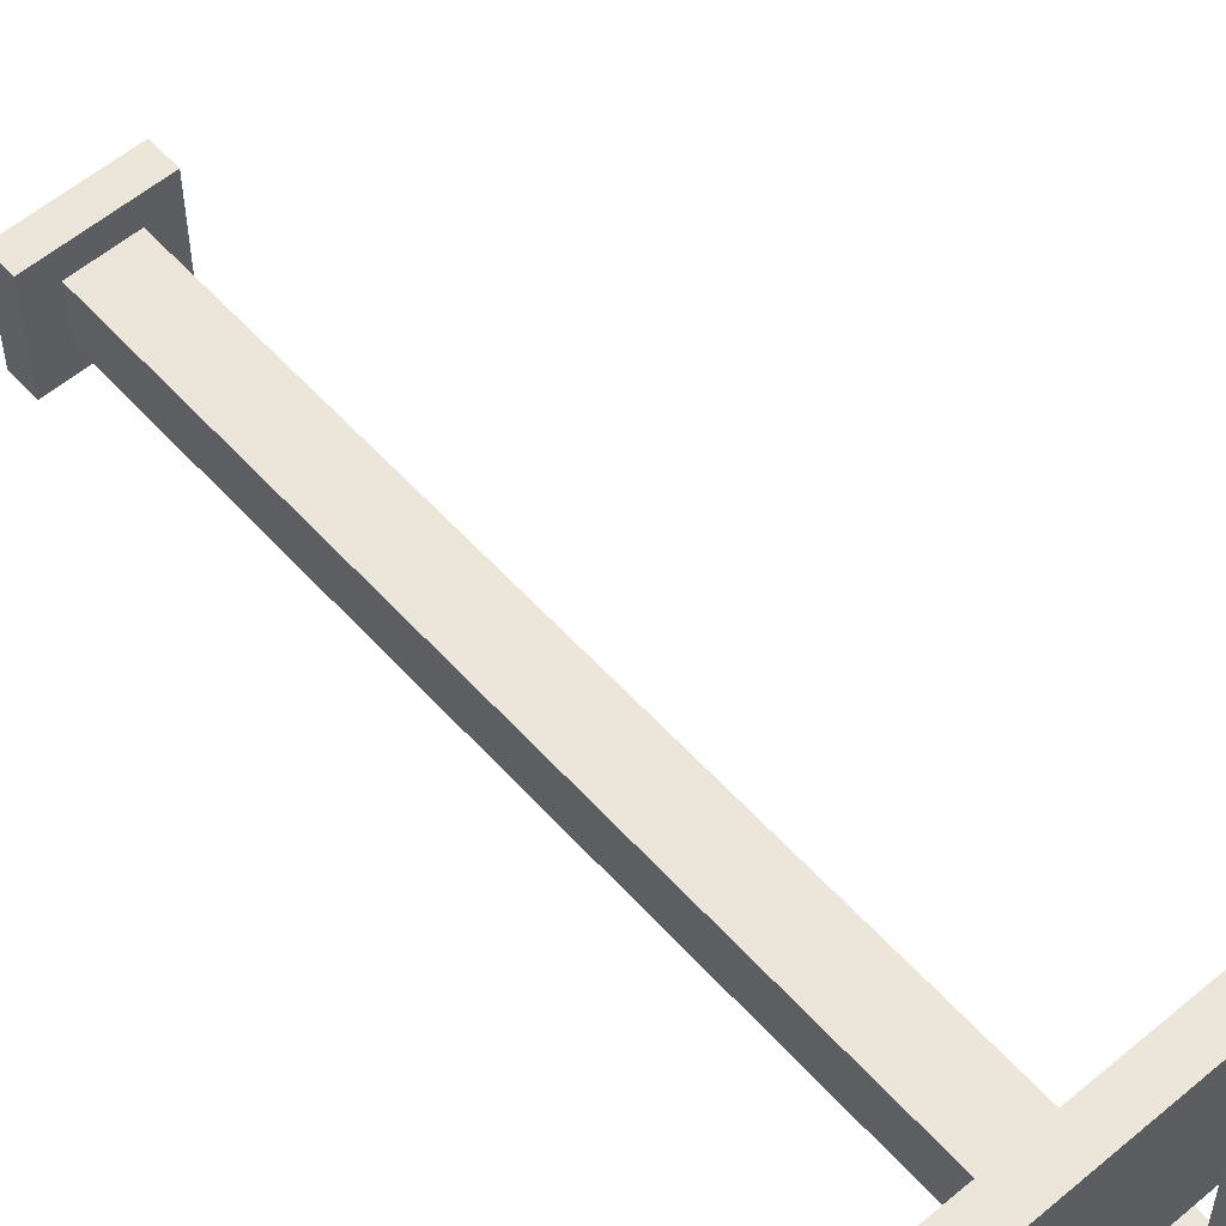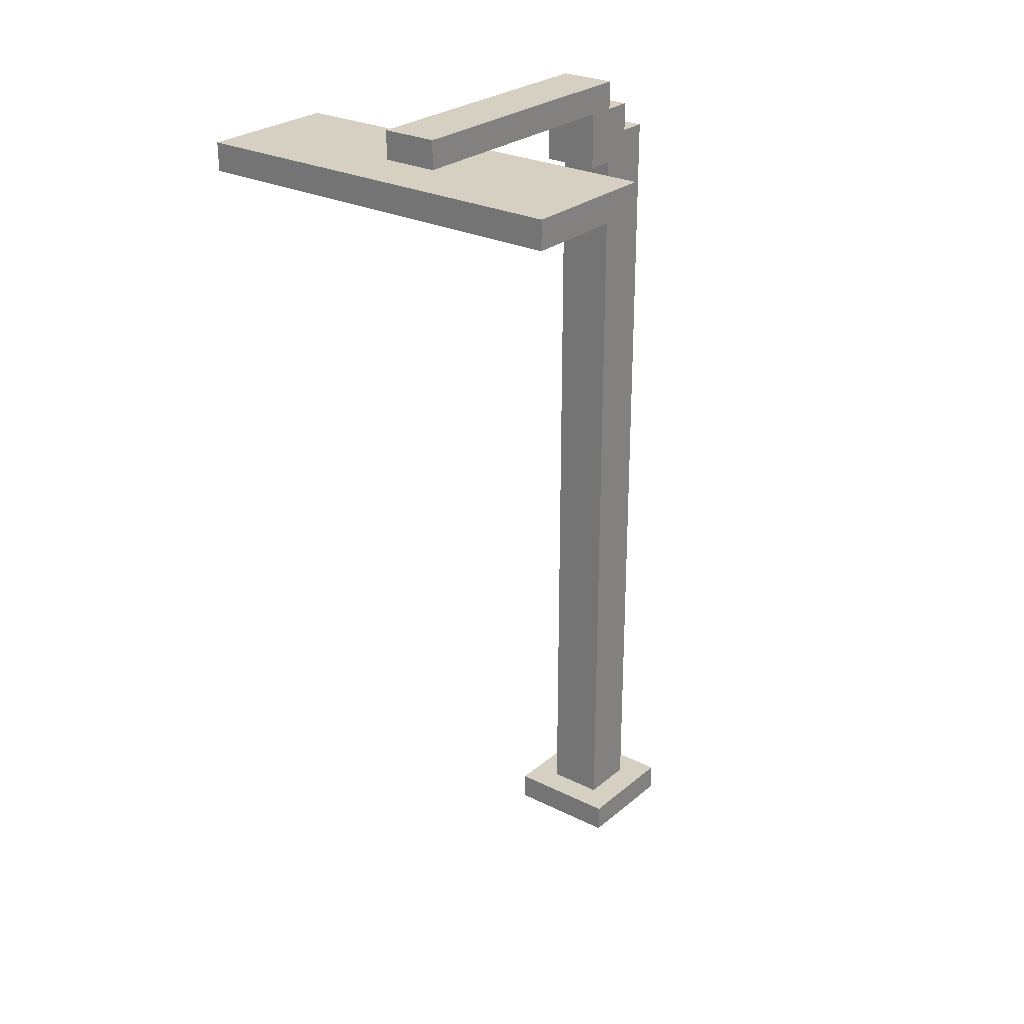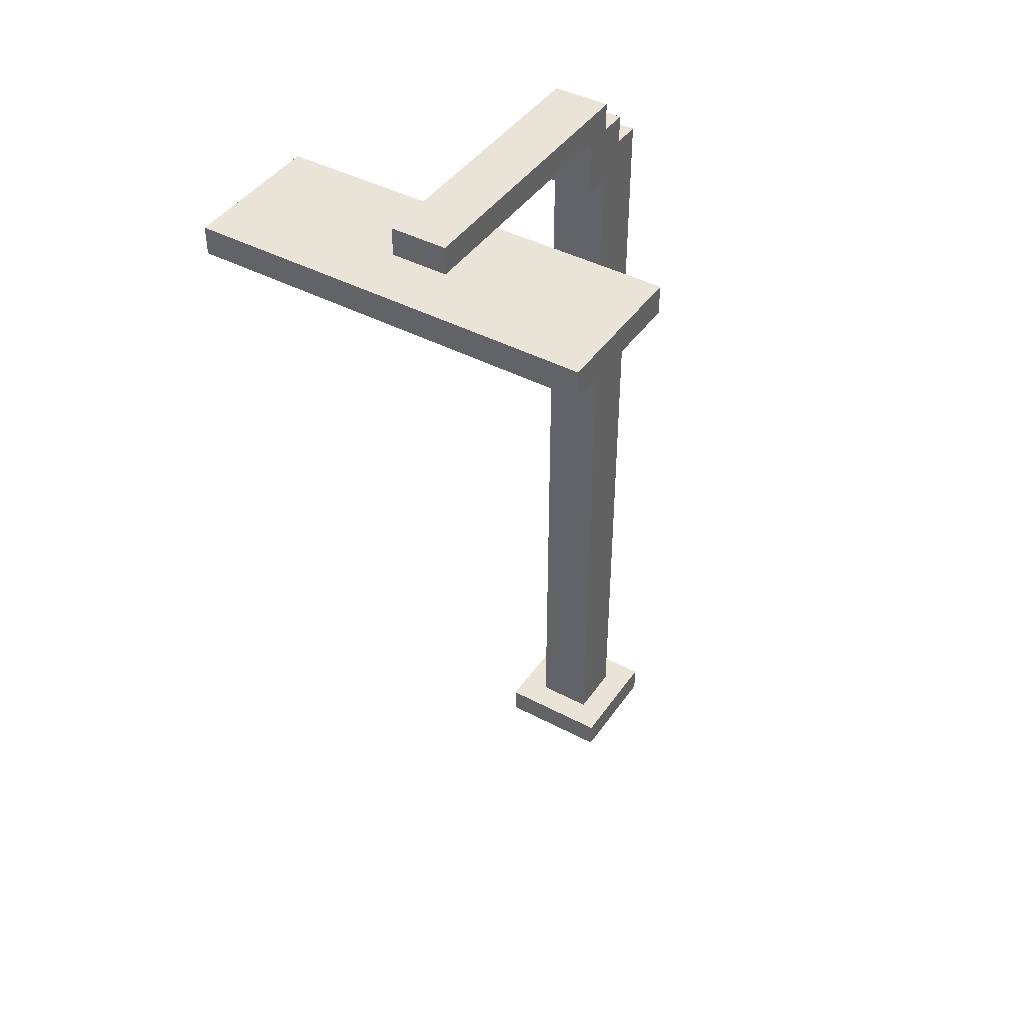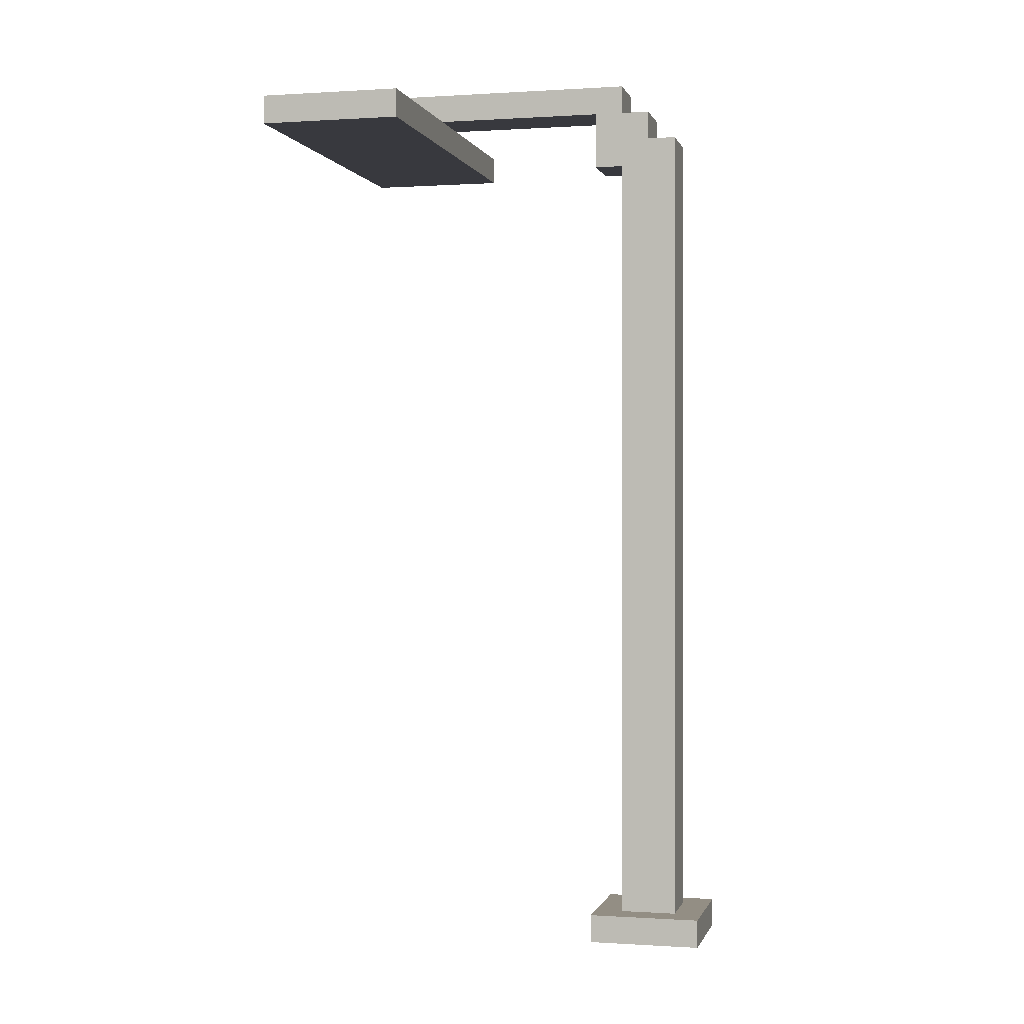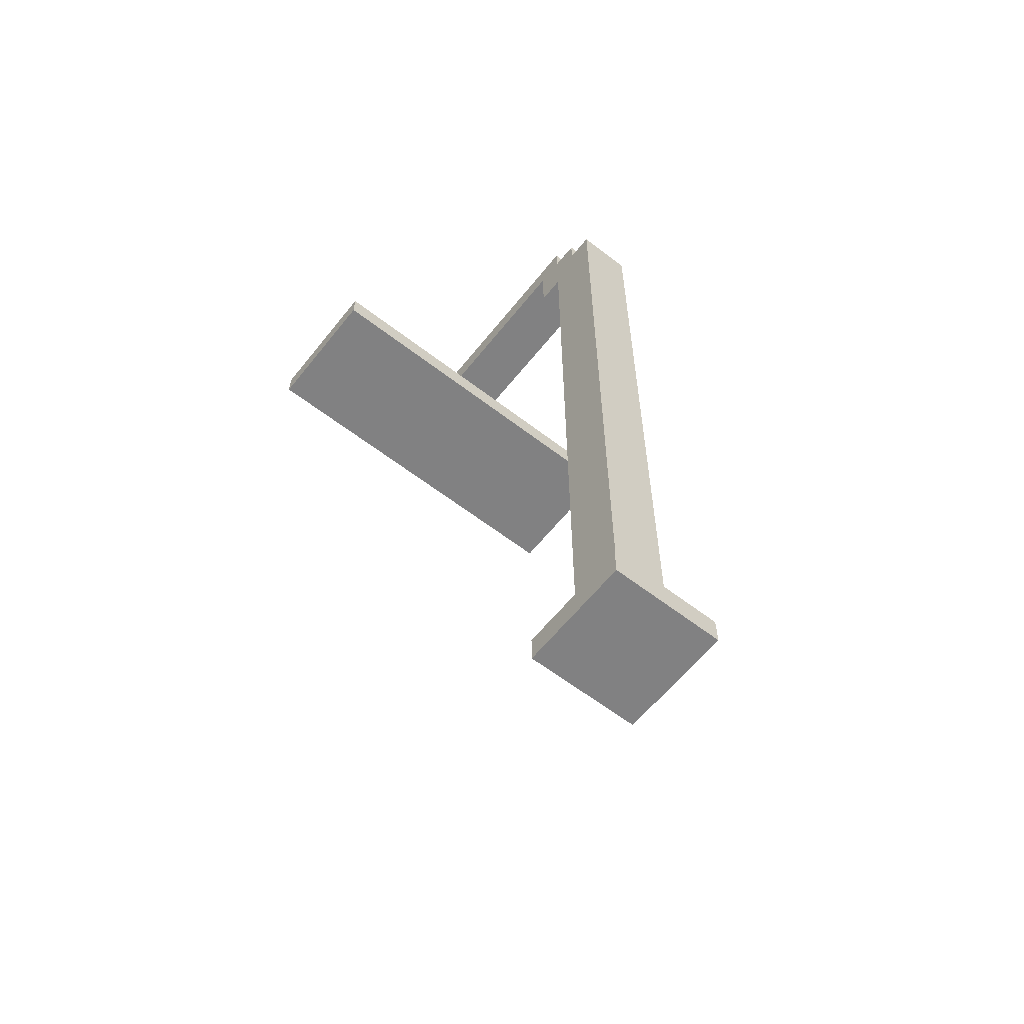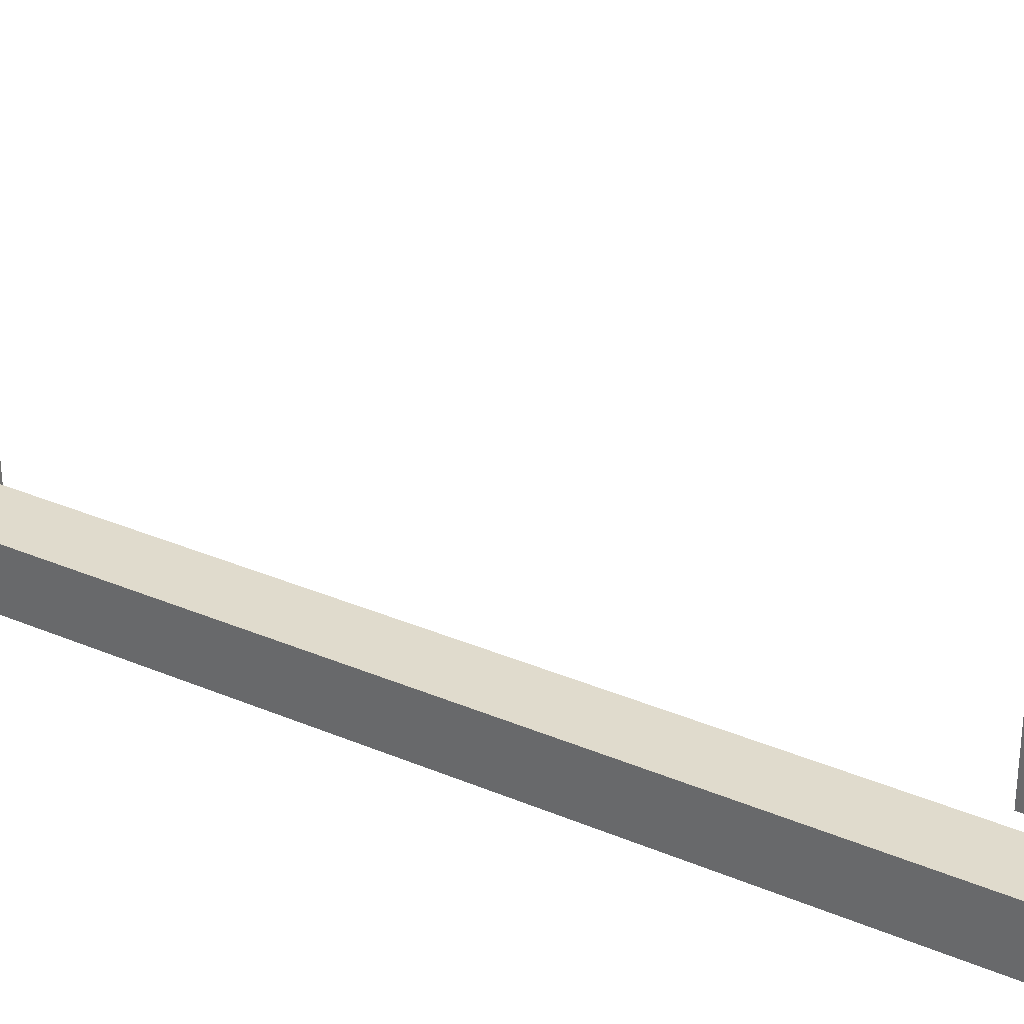
<metadata>
{"format":"obj","ext":"obj","renderer":"f3d","projection":"perspective","resolution":1024,"background":"white","views":[{"elev":56.8,"azim":138.7,"up":"+Z"},{"elev":26.5,"azim":38.0,"up":"+Y"},{"elev":43.0,"azim":32.1,"up":"+Y"},{"elev":-0.0,"azim":103.8,"up":"+Y"},{"elev":-60.4,"azim":141.7,"up":"+Y"},{"elev":33.2,"azim":120.3,"up":"+Z"}]}
</metadata>
<code>
o
v -0.7 3 0.4
v -0.7 3 -0.1
v -0.7 3.1 0.4
v -0.7 3.1 -0.1
v -0.2 0 -0.7
v -0.2 0 -1.1
v -0.2 0.1 -0.7
v -0.2 0.1 -1.1
v -0.1 0.1 -0.8
v -0.1 0.1 -1
v -0.1 2.9 -0.7
v -0.1 2.9 -0.8
v -0.1 3 -0.9
v -0.1 3 -1
v -0.1 3.1 0.2
v -0.1 3.1 0
v -0.1 3.1 -0.1
v -0.1 3.1 -0.7
v -0.1 3.1 -0.8
v -0.1 3.1 -0.9
v -0.1 3.2 0.2
v -0.1 3.2 -0.8
v 0.1 0.1 -0.8
v 0.1 0.1 -1
v 0.1 2.9 -0.7
v 0.1 2.9 -0.8
v 0.1 3 -0.9
v 0.1 3 -1
v 0.1 3.1 0.2
v 0.1 3.1 -0.1
v 0.1 3.1 -0.7
v 0.1 3.1 -0.8
v 0.1 3.1 -0.9
v 0.1 3.2 0.2
v 0.1 3.2 -0.8
v 0.2 0 -0.7
v 0.2 0 -1.1
v 0.2 0.1 -0.7
v 0.2 0.1 -1.1
v 0.7 3 0.4
v 0.7 3 -0.1
v 0.7 3.1 0.4
v 0.7 3.1 -0.1
v -0.7 3 0.4
v -0.7 3.1 0.4
v 0.7 3 0.4
v 0.7 3.1 0.4
v -0.1 3.1 0.2
v -0.1 3.2 0.2
v 5.96e-08 3.1 0.2
v 0.1 3.1 0.2
v 0.1 3.2 0.2
v -0.2 0 -0.7
v -0.2 0.1 -0.7
v -0.1 2.9 -0.7
v -0.1 3.1 -0.7
v 0.1 2.9 -0.7
v 0.1 3.1 -0.7
v 0.2 0 -0.7
v 0.2 0.1 -0.7
v -0.1 0.1 -0.8
v -0.1 2.9 -0.8
v 0.1 0.1 -0.8
v 0.1 2.9 -0.8
v -0.7 3 -0.1
v -0.7 3.1 -0.1
v -0.1 3.1 -0.1
v 0.1 3.1 -0.1
v 0.7 3 -0.1
v 0.7 3.1 -0.1
v -0.1 3.1 -0.8
v -0.1 3.2 -0.8
v 0.1 3.1 -0.8
v 0.1 3.2 -0.8
v -0.1 3 -0.9
v -0.1 3.1 -0.9
v 0.1 3 -0.9
v 0.1 3.1 -0.9
v -0.1 0.1 -1
v -0.1 3 -1
v 0.1 0.1 -1
v 0.1 3 -1
v -0.2 0 -1.1
v -0.2 0.1 -1.1
v 0.2 0 -1.1
v 0.2 0.1 -1.1
v -0.2 0 -0.7
v 0.2 0 -0.7
v -0.1 0 -0.8
v 0.1 0 -0.8
v -0.1 0 -1
v 0.1 0 -1
v -0.2 0 -1.1
v 0.2 0 -1.1
v -0.1 2.9 -0.7
v 0.1 2.9 -0.7
v -0.1 2.9 -0.8
v 0.1 2.9 -0.8
v -0.7 3 0.4
v 0.7 3 0.4
v -0.6 3 0.3
v -0.5 3 0.3
v -0.4 3 0.3
v -0.3 3 0.3
v -0.2 3 0.3
v -0.1 3 0.3
v 5.96e-08 3 0.3
v 0.1 3 0.3
v 0.2 3 0.3
v 0.3 3 0.3
v 0.4 3 0.3
v 0.6 3 0.3
v -0.6 3 0
v -0.5 3 0
v -0.4 3 0
v -0.3 3 0
v -0.2 3 0
v -0.1 3 0
v 5.96e-08 3 0
v 0.1 3 0
v 0.2 3 0
v 0.3 3 0
v 0.4 3 0
v 0.6 3 0
v -0.7 3 -0.1
v 0.7 3 -0.1
v -0.1 3.1 -0.1
v 0.1 3.1 -0.1
v -0.1 3.1 -0.7
v 0.1 3.1 -0.7
v -0.2 0.1 -0.7
v 0.2 0.1 -0.7
v -0.1 0.1 -0.8
v 0.1 0.1 -0.8
v -0.1 0.1 -1
v 0.1 0.1 -1
v -0.2 0.1 -1.1
v 0.2 0.1 -1.1
v -0.1 3 -0.9
v 0.1 3 -0.9
v -0.1 3 -1
v 0.1 3 -1
v -0.7 3.1 0.4
v 0.7 3.1 0.4
v -0.6 3.1 0.3
v -0.5 3.1 0.3
v -0.4 3.1 0.3
v -0.3 3.1 0.3
v -0.2 3.1 0.3
v -0.1 3.1 0.3
v 5.96e-08 3.1 0.3
v 0.1 3.1 0.3
v 0.2 3.1 0.3
v 0.3 3.1 0.3
v 0.4 3.1 0.3
v 0.6 3.1 0.3
v -0.1 3.1 0.2
v 5.96e-08 3.1 0.2
v 0.1 3.1 0.2
v -0.6 3.1 0
v -0.5 3.1 0
v -0.4 3.1 0
v -0.3 3.1 0
v -0.2 3.1 0
v -0.1 3.1 0
v 0.2 3.1 0
v 0.3 3.1 0
v 0.4 3.1 0
v 0.6 3.1 0
v -0.7 3.1 -0.1
v -0.1 3.1 -0.1
v 0.1 3.1 -0.1
v 0.7 3.1 -0.1
v -0.1 3.1 -0.8
v 0.1 3.1 -0.8
v -0.1 3.1 -0.9
v 0.1 3.1 -0.9
v -0.1 3.2 0.2
v 0.1 3.2 0.2
v -0.1 3.2 -0.8
v 0.1 3.2 -0.8
f 3 2 1
f 4 2 3
f 7 6 5
f 8 6 7
f 12 10 9
f 13 10 12
f 13 12 11
f 14 10 13
f 18 13 11
f 19 13 18
f 20 13 19
f 21 17 16
f 21 16 15
f 21 19 18
f 21 18 17
f 22 19 21
f 23 24 26
f 26 24 27
f 25 26 27
f 27 24 28
f 25 27 31
f 31 27 32
f 32 27 33
f 29 30 34
f 30 31 34
f 31 32 34
f 34 32 35
f 36 37 38
f 38 37 39
f 40 41 42
f 42 41 43
f 46 45 44
f 47 45 46
f 50 49 48
f 51 49 50
f 52 49 51
f 57 56 55
f 58 56 57
f 59 54 53
f 60 54 59
f 63 62 61
f 64 62 63
f 65 66 67
f 65 67 68
f 65 68 69
f 69 68 70
f 71 72 73
f 73 72 74
f 75 76 77
f 77 76 78
f 79 80 81
f 81 80 82
f 83 84 85
f 85 84 86
f 89 88 87
f 90 88 89
f 91 89 87
f 91 90 89
f 92 88 90
f 92 90 91
f 93 91 87
f 93 92 91
f 94 88 92
f 94 92 93
f 97 96 95
f 98 96 97
f 101 100 99
f 102 100 101
f 103 100 102
f 104 100 103
f 105 100 104
f 106 100 105
f 107 100 106
f 108 100 107
f 109 100 108
f 110 100 109
f 111 100 110
f 112 100 111
f 113 101 99
f 113 102 101
f 114 103 102
f 114 102 113
f 115 104 103
f 115 103 114
f 116 105 104
f 116 104 115
f 117 106 105
f 117 105 116
f 118 107 106
f 118 106 117
f 119 108 107
f 119 107 118
f 120 109 108
f 120 108 119
f 121 110 109
f 121 109 120
f 122 111 110
f 122 110 121
f 123 112 111
f 123 111 122
f 124 100 112
f 124 112 123
f 125 123 122
f 125 122 121
f 125 124 123
f 125 121 120
f 125 120 119
f 125 119 118
f 125 118 117
f 125 117 116
f 125 116 115
f 125 115 114
f 125 114 113
f 125 113 99
f 126 100 124
f 126 124 125
f 129 128 127
f 130 128 129
f 131 132 133
f 133 132 134
f 131 133 135
f 134 132 136
f 131 135 137
f 135 136 137
f 136 132 138
f 137 136 138
f 139 140 141
f 141 140 142
f 143 144 145
f 145 144 146
f 146 144 147
f 147 144 148
f 148 144 149
f 149 144 150
f 150 144 151
f 151 144 152
f 152 144 153
f 153 144 154
f 154 144 155
f 155 144 156
f 149 150 157
f 150 151 157
f 151 152 158
f 157 151 158
f 152 153 159
f 158 152 159
f 143 145 160
f 145 146 160
f 146 147 161
f 160 146 161
f 147 148 162
f 161 147 162
f 148 149 163
f 162 148 163
f 149 157 164
f 163 149 164
f 164 157 165
f 159 153 166
f 153 154 166
f 154 155 167
f 166 154 167
f 155 156 168
f 167 155 168
f 156 144 169
f 168 156 169
f 164 165 170
f 143 160 170
f 160 161 170
f 163 164 170
f 162 163 170
f 161 162 170
f 170 165 171
f 159 166 172
f 168 169 172
f 166 167 172
f 167 168 172
f 169 144 173
f 172 169 173
f 174 175 176
f 176 175 177
f 178 179 180
f 180 179 181

</code>
